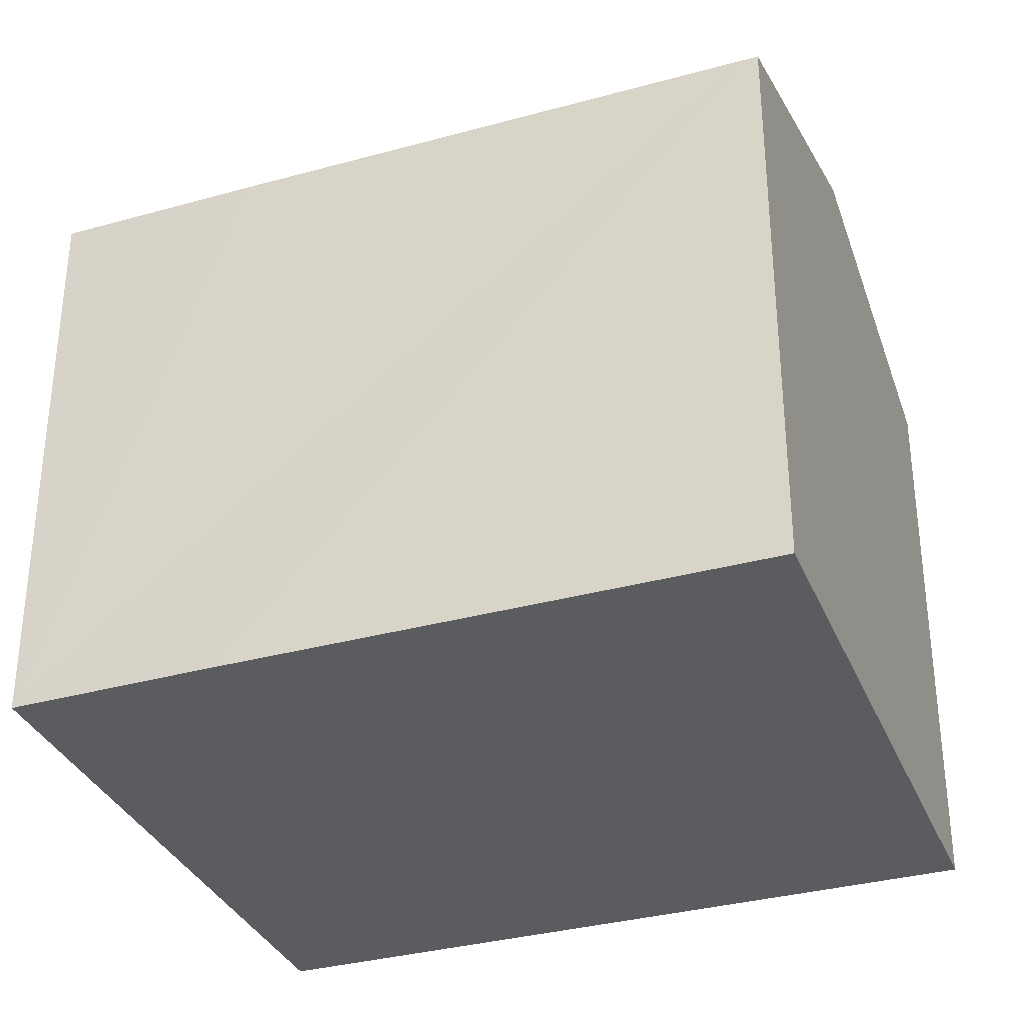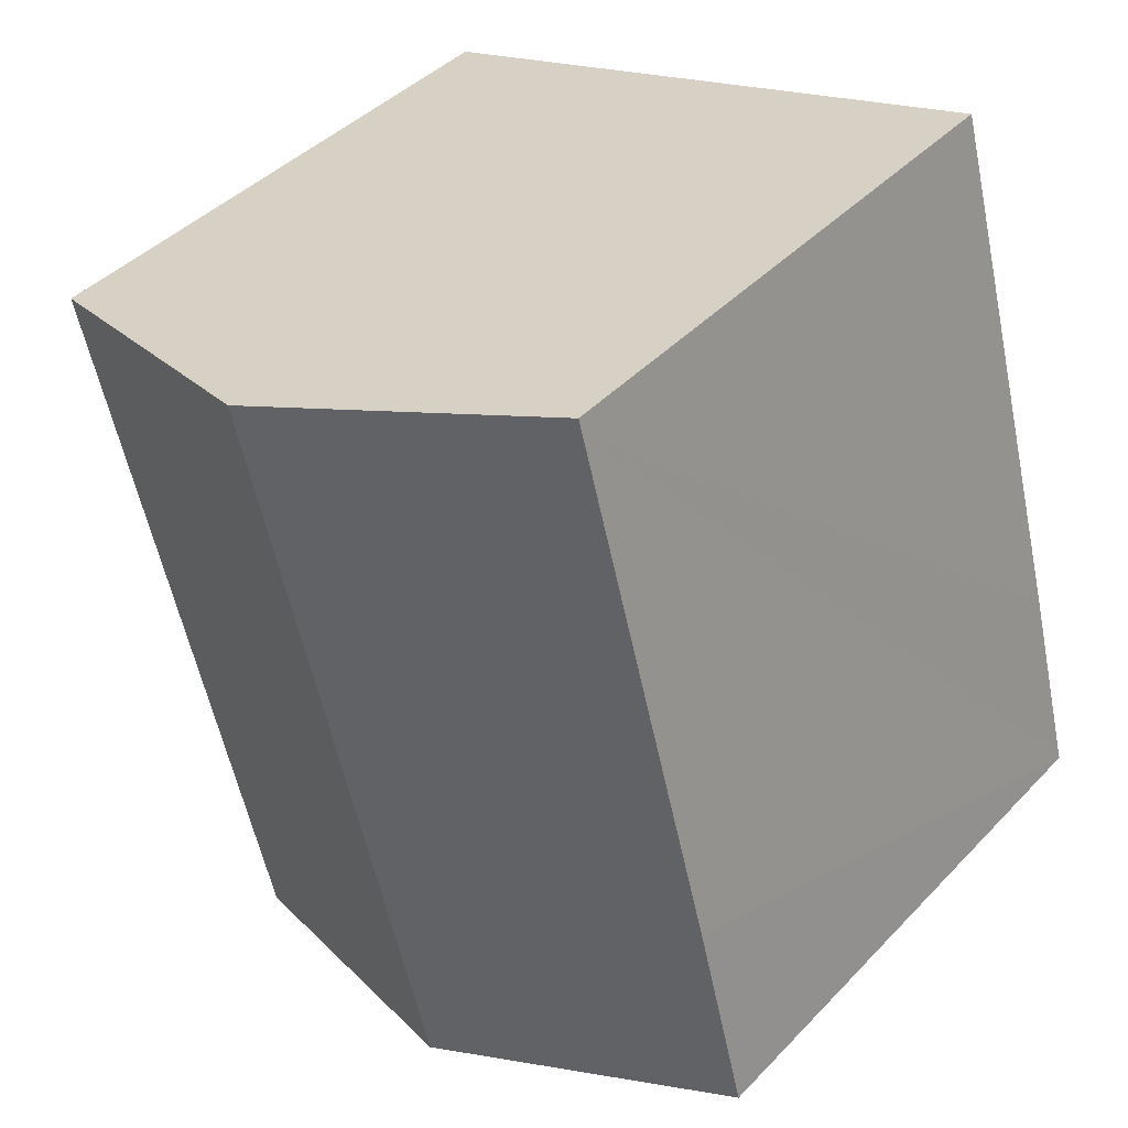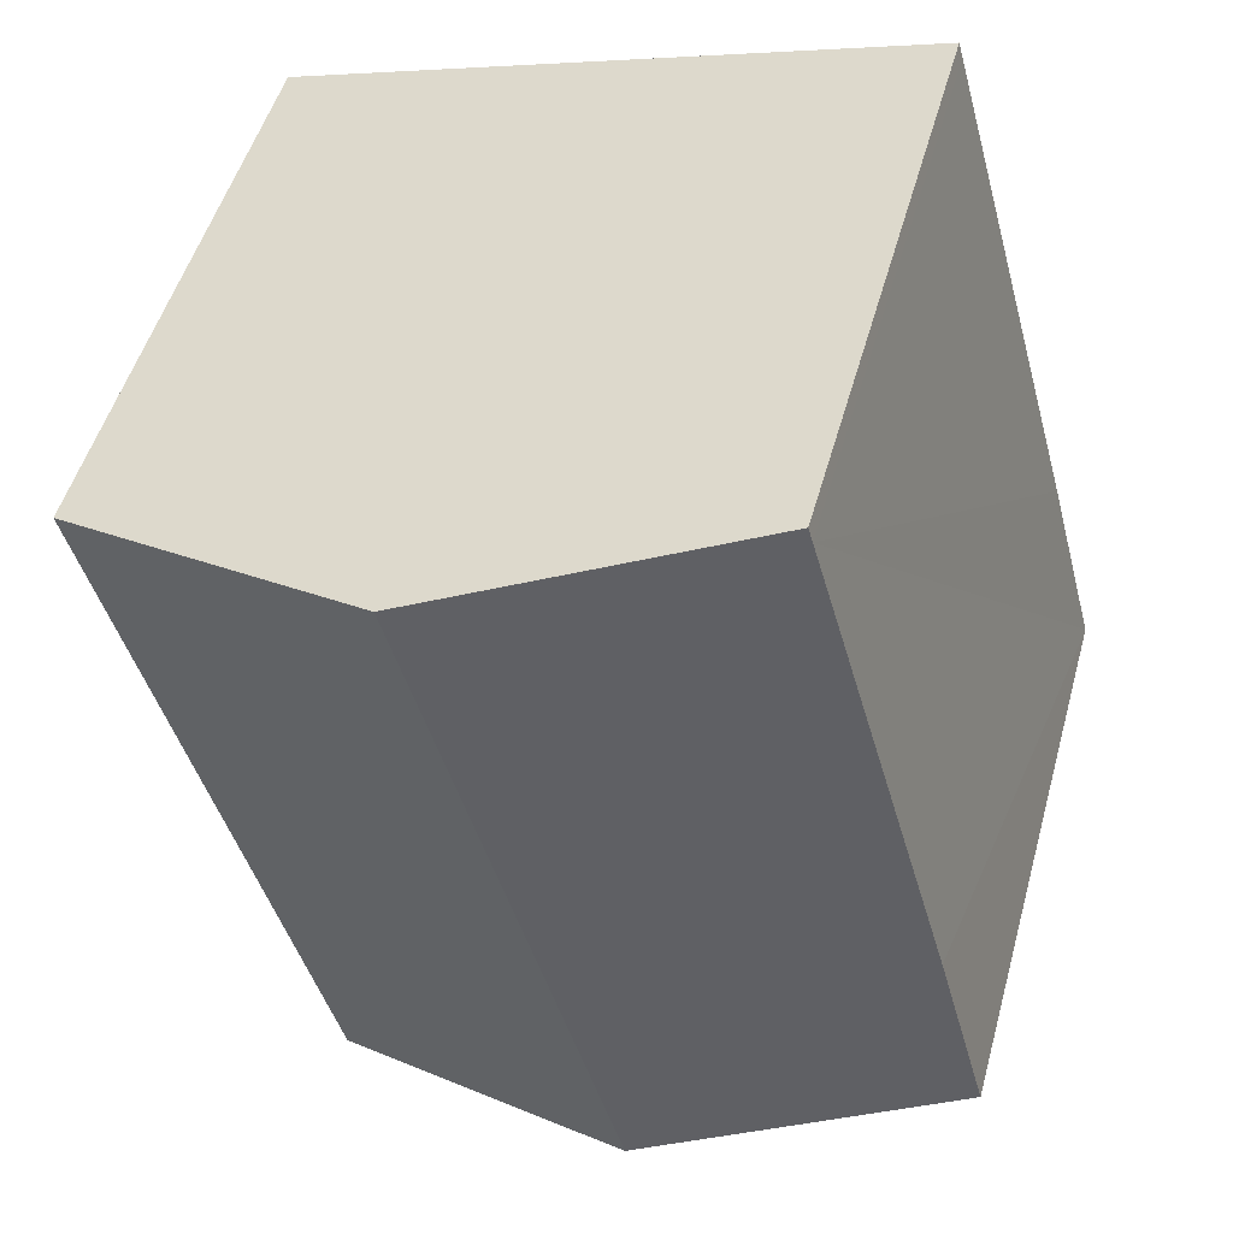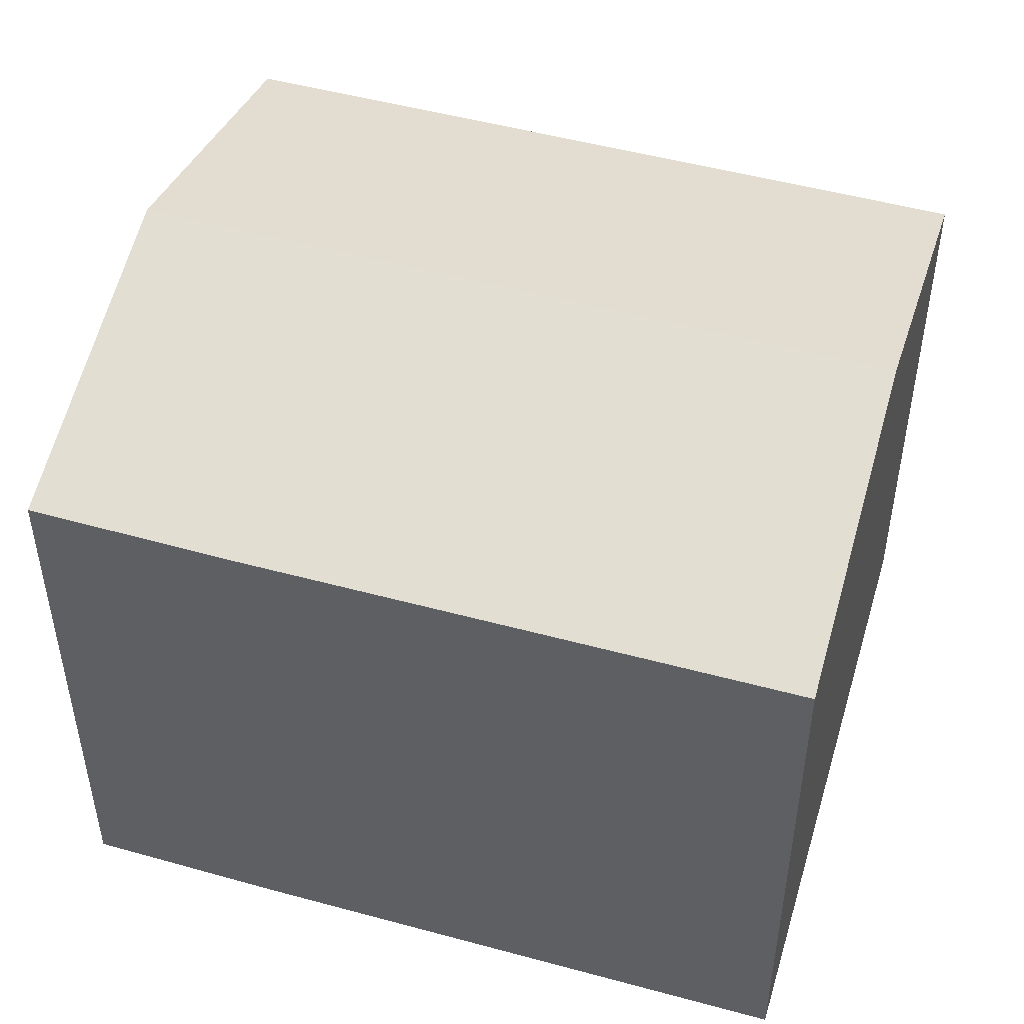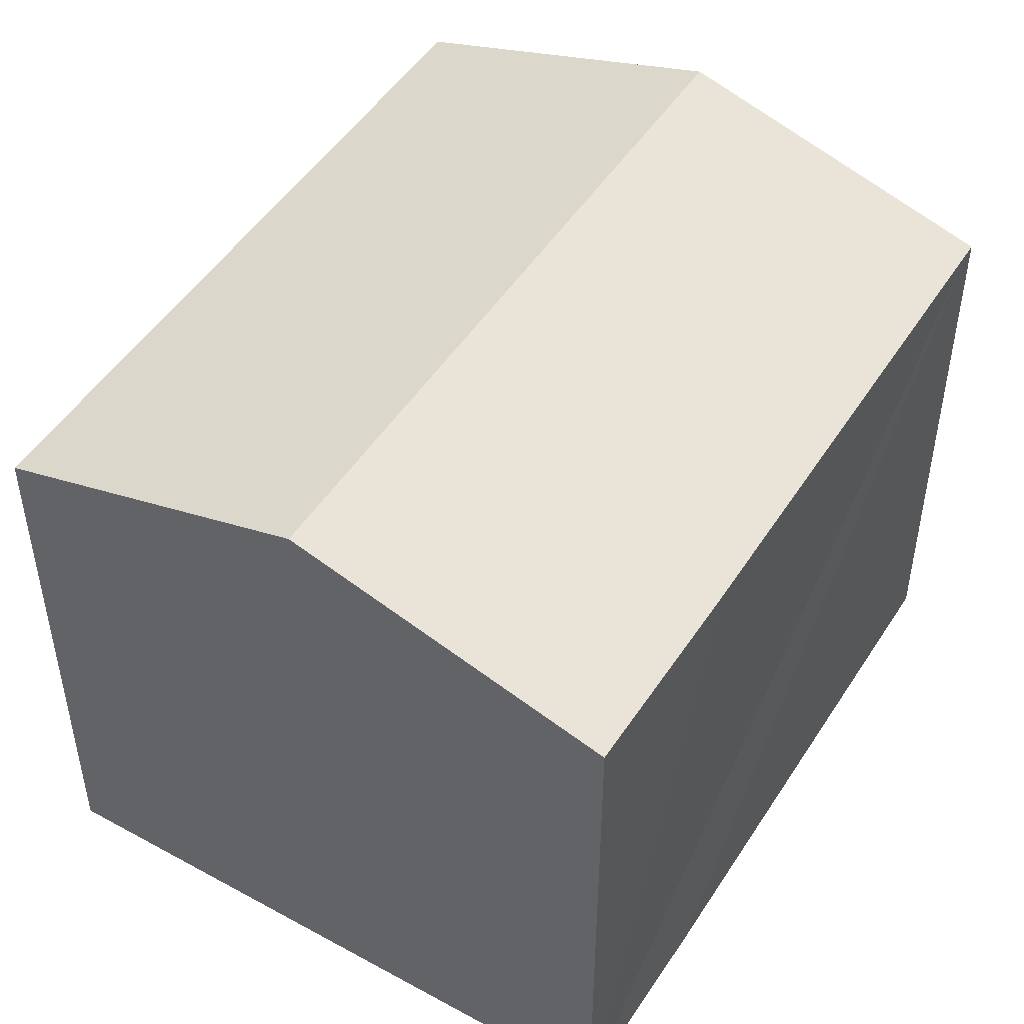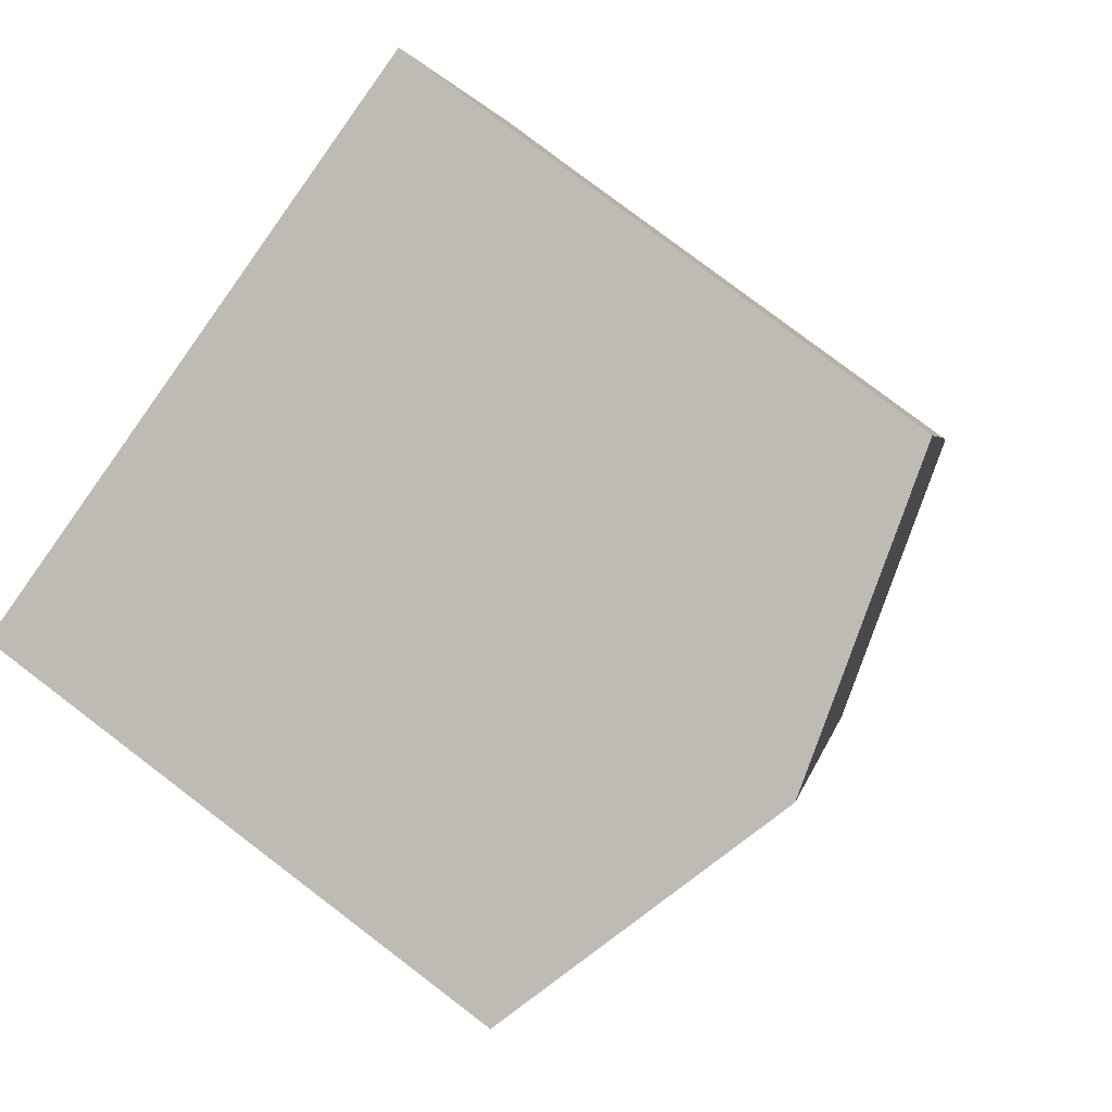
<metadata>
{"format":"obj","ext":"obj","renderer":"f3d","projection":"perspective","resolution":1024,"background":"white","views":[{"elev":-33.8,"azim":-54.0,"up":"+Y"},{"elev":42.3,"azim":-140.6,"up":"+Z"},{"elev":50.3,"azim":-164.6,"up":"+Z"},{"elev":49.8,"azim":-57.8,"up":"+Y"},{"elev":49.0,"azim":-133.2,"up":"+Y"},{"elev":79.9,"azim":127.2,"up":"+Z"}]}
</metadata>
<code>
v  13.74 9.575 9.186
v  5.2 11.14 -1.437
v  8.517 11.14 10.66
v  11.39 9.582 0.699
v  10.4 9.584 -2.875
v  0.466 9.725 -0.129
v  3.325 9.585 12.13
v  0 9.585 5.869e-16
v  0.881 9.578 3.309
v  3.254 9.585 11.87
v  0 0 0
v  0.881 -2.026e-16 3.309
v  3.254 -7.27e-16 11.87
v  3.325 -7.426e-16 12.13
v  13.74 -5.625e-16 9.186
v  8.517 -6.529e-16 10.66
v  11.39 -4.28e-17 0.699
v  10.4 1.76e-16 -2.875
v  5.2 8.799e-17 -1.437
v  0.466 7.899e-18 -0.129
g defaultobject
f 1 2 3
f 2 1 4
f 2 4 5
f 6 3 2
f 3 6 7
f 7 6 8
f 7 8 9
f 7 9 10
f 11 9 8
f 9 11 10
f 10 11 12
f 10 12 13
f 10 13 7
f 7 13 14
f 14 3 7
f 3 14 1
f 1 14 15
f 15 14 16
f 15 4 1
f 4 15 5
f 5 15 17
f 5 17 18
f 18 2 5
f 2 18 6
f 6 18 19
f 6 19 8
f 8 19 11
f 11 19 20
f 13 16 14
f 16 13 12
f 16 12 15
f 15 12 11
f 15 11 20
f 15 20 19
f 15 19 17
f 17 19 18

</code>
